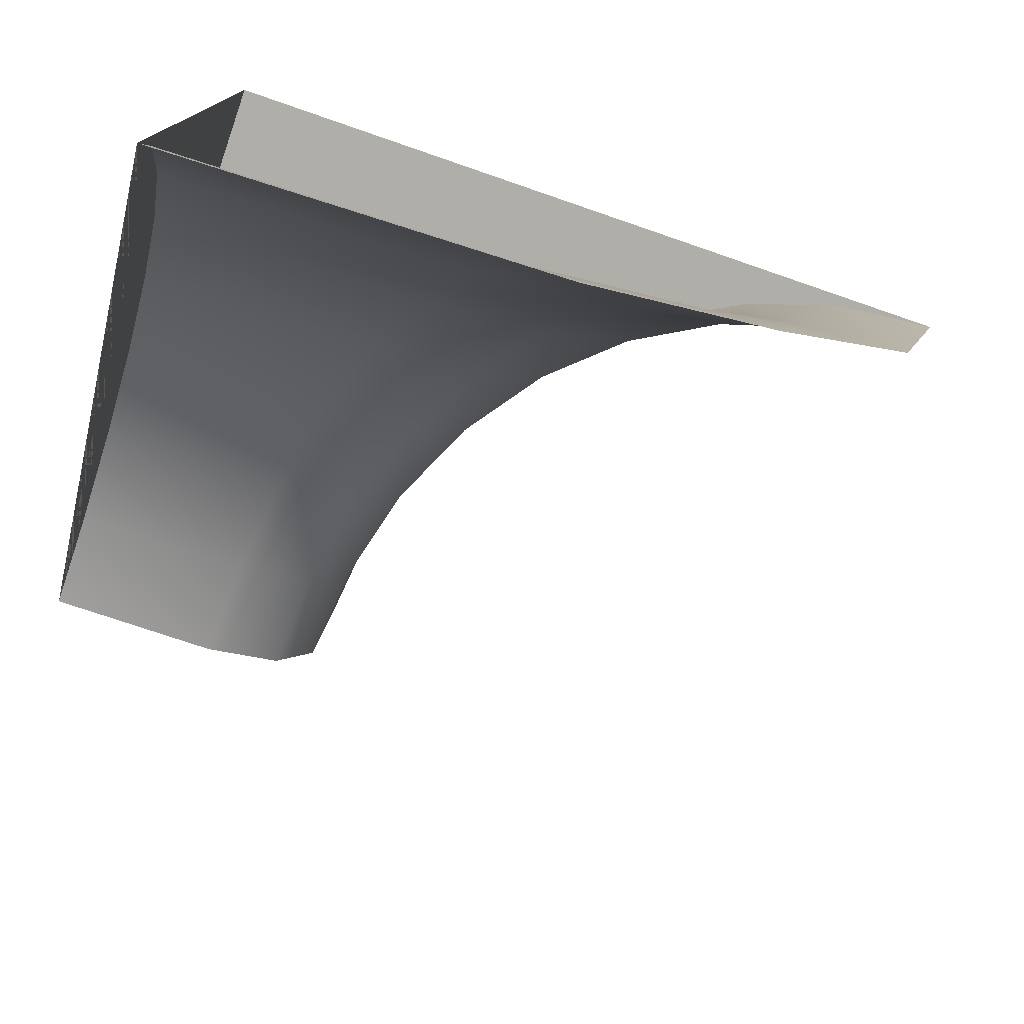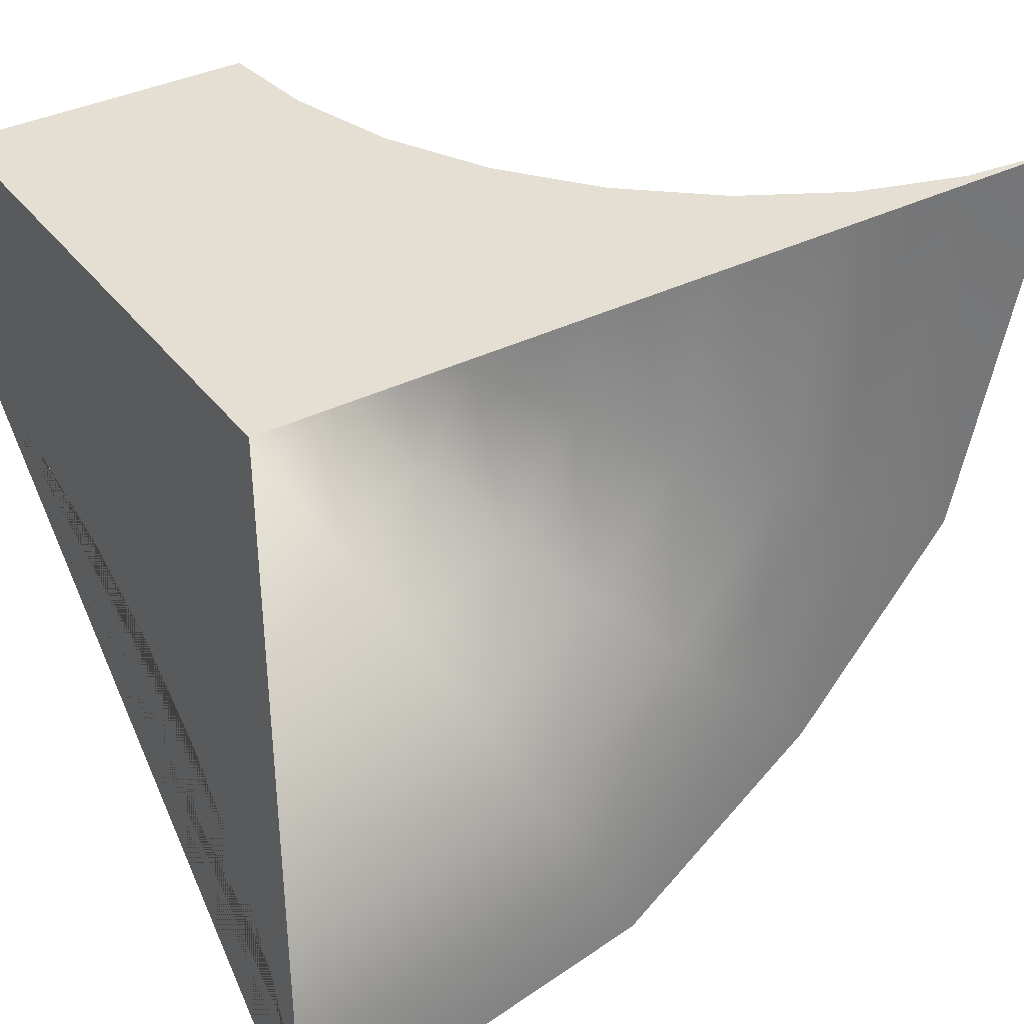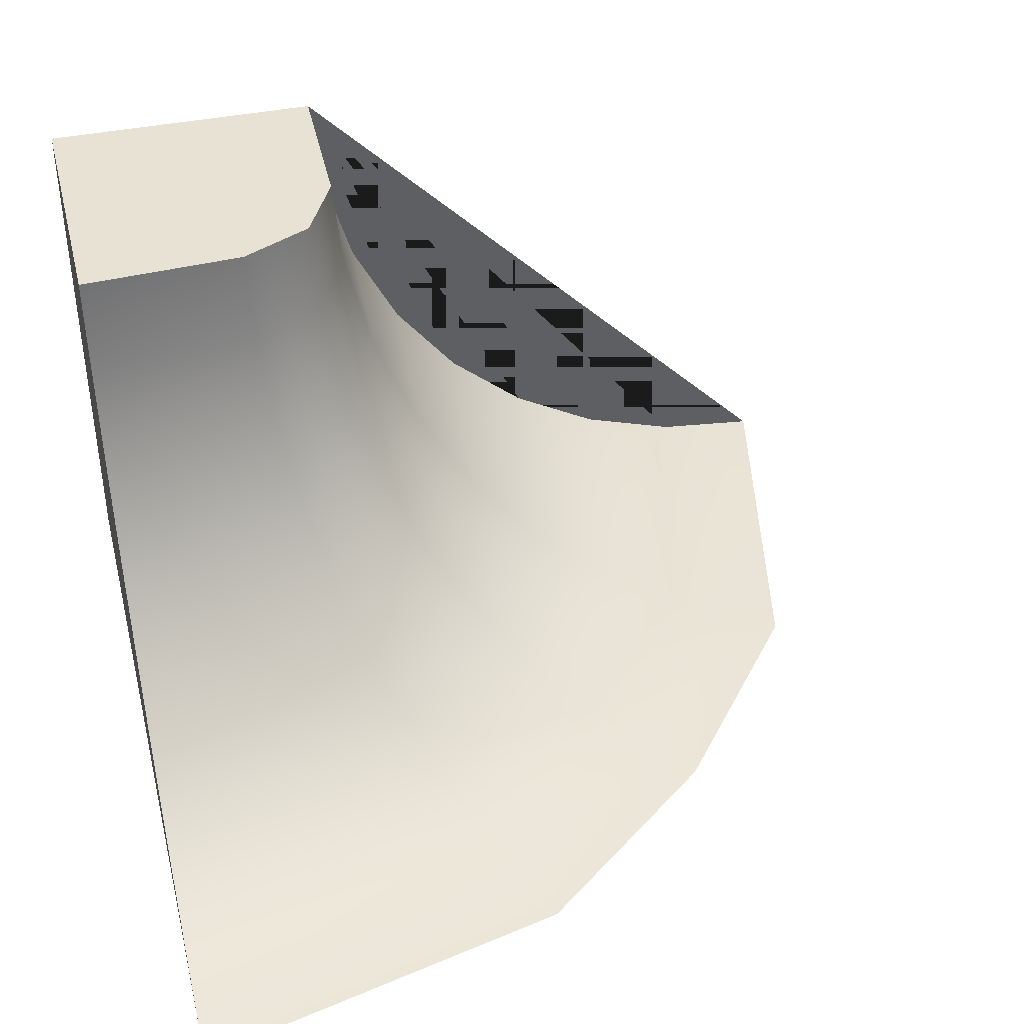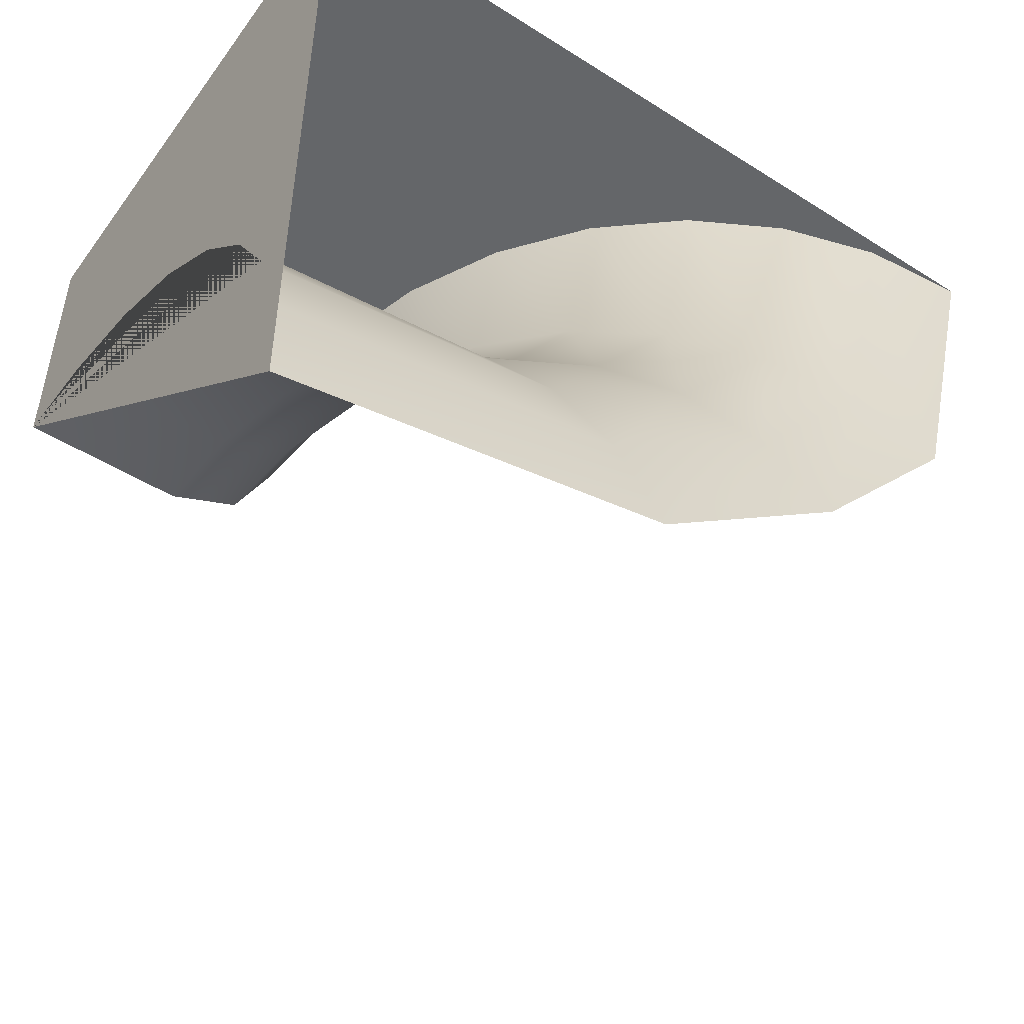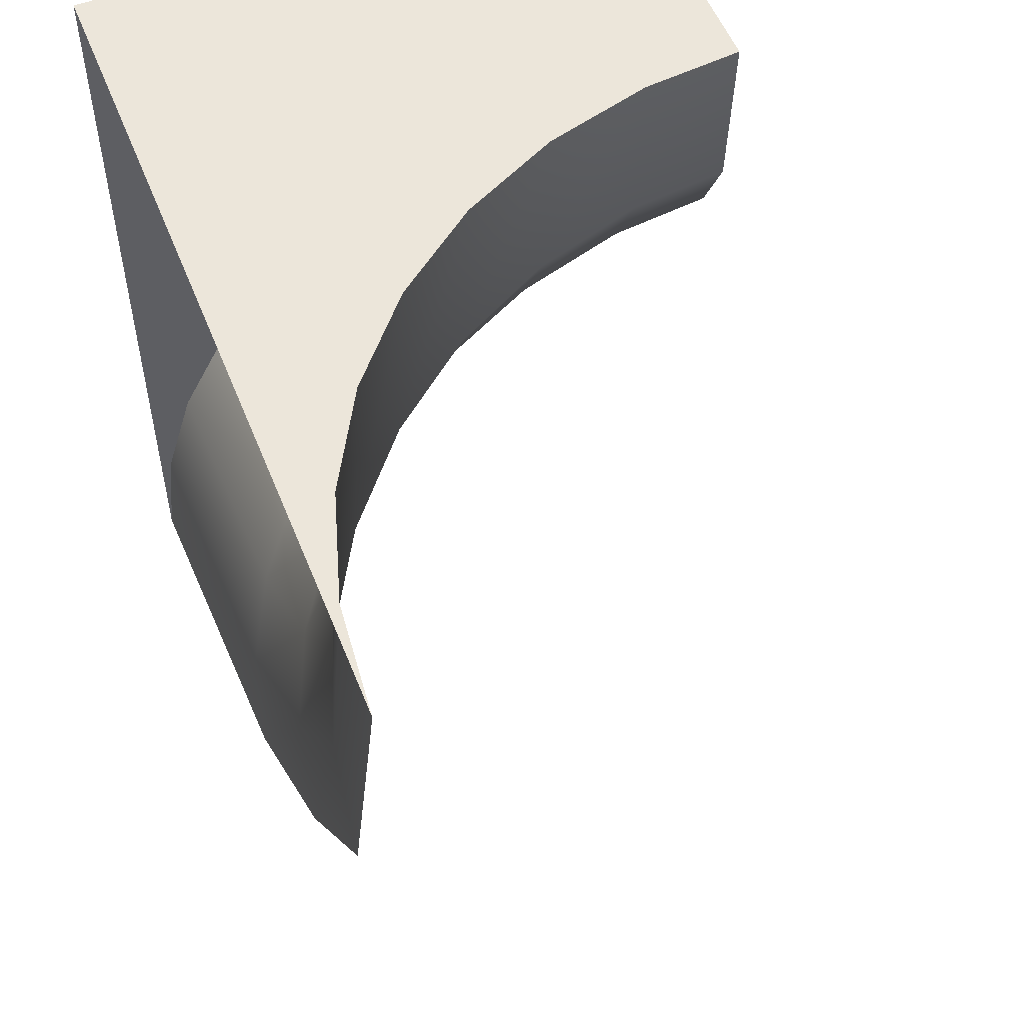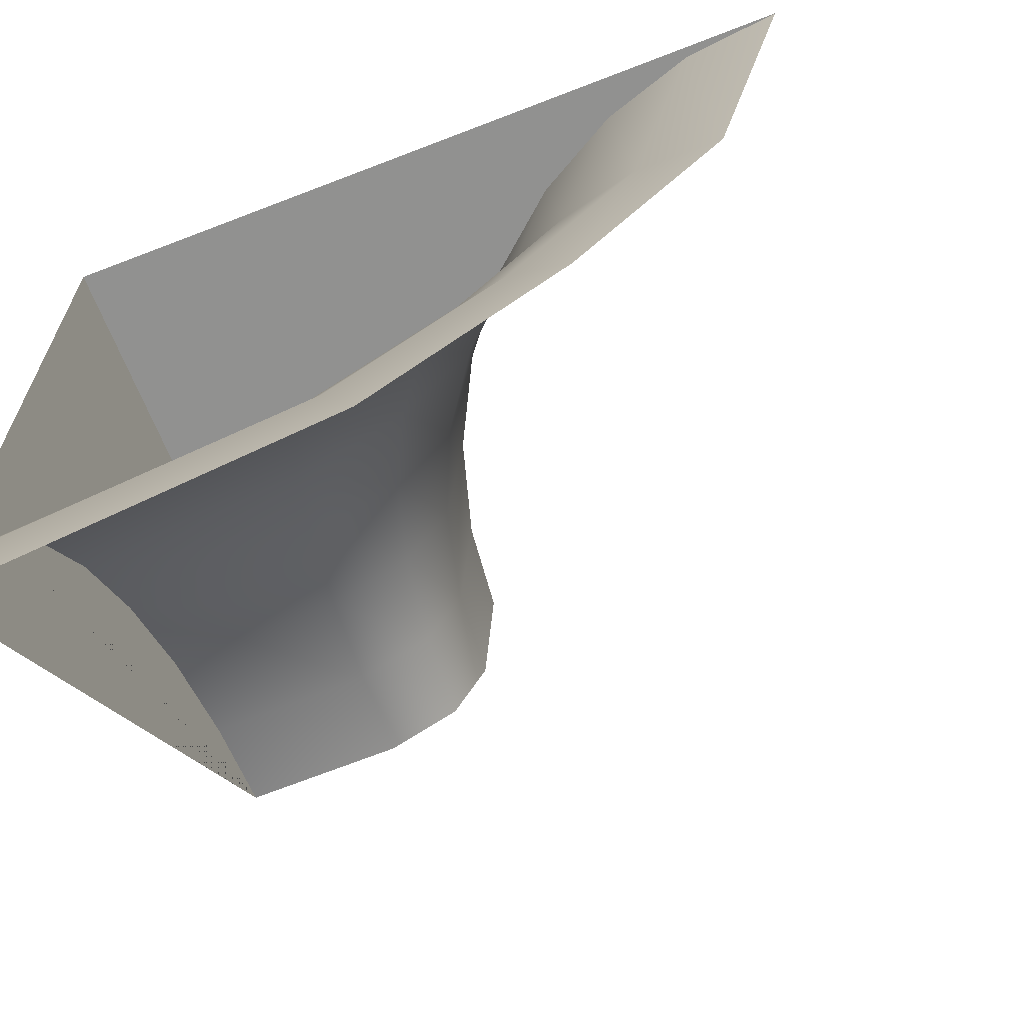
<metadata>
{"format":"obj","ext":"obj","renderer":"f3d","projection":"perspective","resolution":1024,"background":"white","views":[{"elev":-77.5,"azim":-19.0,"up":"+Z"},{"elev":37.0,"azim":-32.8,"up":"+Z"},{"elev":40.8,"azim":76.1,"up":"+Y"},{"elev":-51.7,"azim":-34.7,"up":"+Z"},{"elev":54.4,"azim":68.5,"up":"+Z"},{"elev":-65.9,"azim":21.3,"up":"+Z"}]}
</metadata>
<code>
g Quaterpipe_Corner_Outer_1_Collider
v -0 0 -0
v 0 2 0
v -1e-06 0 -3
v 3 1e-06 -1e-06
v -1e-06 0.03926 -2.615
v 2.615 0.03926 -1e-06
v -1e-06 0.1555 -2.244
v 2.244 0.1555 -1e-06
v -1e-06 0.3444 -1.903
v 1.903 0.3444 -1e-06
v -1e-06 0.5985 -1.603
v 1.603 0.5985 -1e-06
v -1e-06 0.9081 -1.358
v 1.358 0.9081 -1e-06
v -1e-06 1.261 -1.175
v 1.175 1.261 -1e-06
v -1e-06 1.645 -1.063
v 1.063 1.645 -1e-06
v 0 2 -1.025
v 1.025 2 0
v 2.098 0 -2.108
v 1.858 0.03926 -1.868
v 1.626 0.1555 -1.636
v 1.413 0.3444 -1.423
v 1.226 0.5985 -1.236
v 1.072 0.9081 -1.082
v 0.958 1.261 -0.968
v 0.8878 1.645 -0.8977
v 0.8639 2 -0.874
v 2.671 0 -1.385
v 2.343 0.03926 -1.234
v 2.028 0.1555 -1.088
v 1.738 0.3444 -0.9534
v 1.484 0.5985 -0.8356
v 1.275 0.9081 -0.7389
v 1.12 1.261 -0.667
v 1.024 1.645 -0.6228
v 0.9919 2 -0.6078
v 1.374 0 -2.693
v 1.224 0.03926 -2.364
v 1.079 0.1555 -2.048
v 0.9455 0.3444 -1.756
v 0.8287 0.5985 -1.501
v 0.7328 0.9081 -1.291
v 0.6615 1.261 -1.135
v 0.6176 1.645 -1.04
v 0.6028 2 -1.007
f 2 19 1
f 1 4 6 8 10 12 14 16 18 20
f 19 17 15 13 11 9 7 5 3 1
f 2 38 29
f 20 2 1
f 39 40 22 21
f 40 41 23 22
f 41 42 24 23
f 42 43 25 24
f 43 44 26 25
f 44 45 27 26
f 45 46 28 27
f 46 47 29 28
f 2 29 47
f 37 38 20 18
f 36 37 18 16
f 35 36 16 14
f 34 35 14 12
f 33 34 12 10
f 32 33 10 8
f 31 32 8 6
f 30 31 6 4
f 21 22 31 30
f 22 23 32 31
f 23 24 33 32
f 24 25 34 33
f 25 26 35 34
f 26 27 36 35
f 27 28 37 36
f 28 29 38 37
f 2 47 19
f 17 19 47 46
f 15 17 46 45
f 13 15 45 44
f 11 13 44 43
f 9 11 43 42
f 7 9 42 41
f 5 7 41 40
f 3 5 40 39
f 2 20 38

</code>
